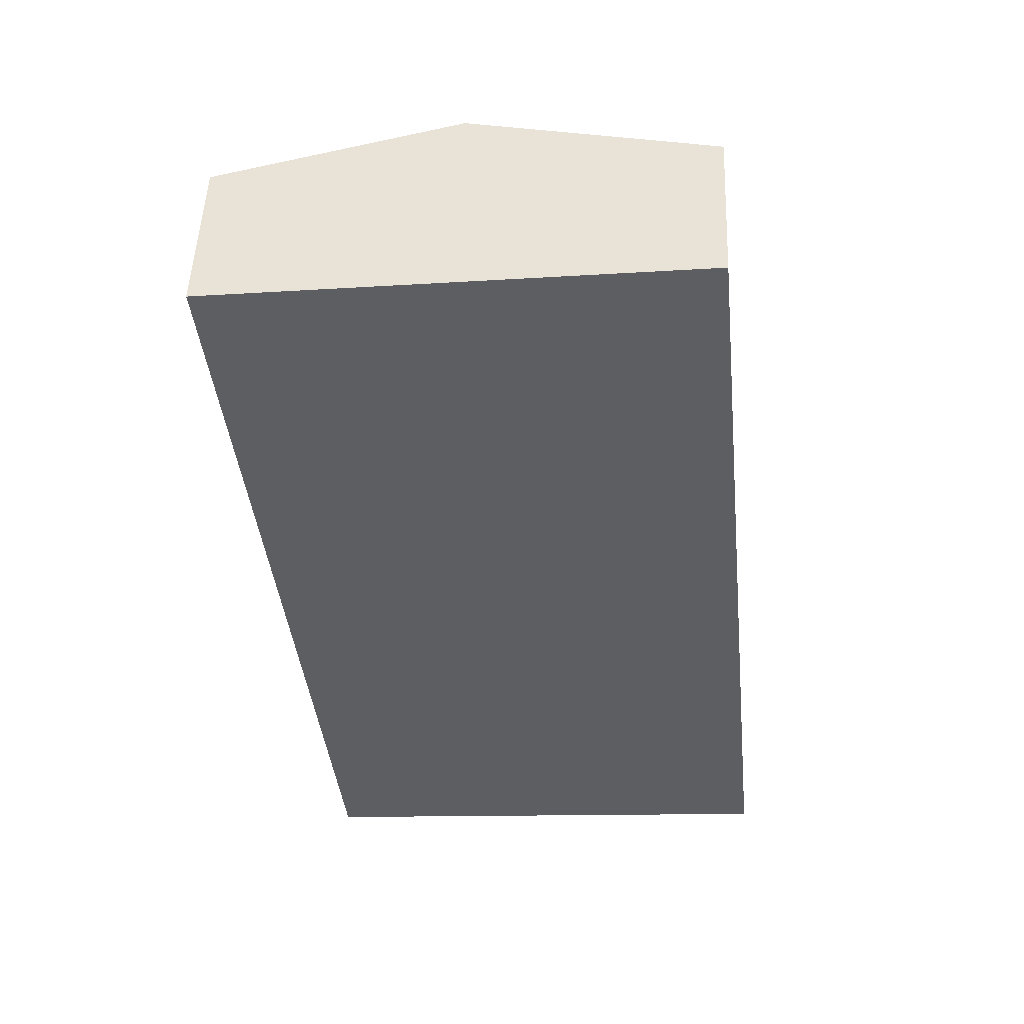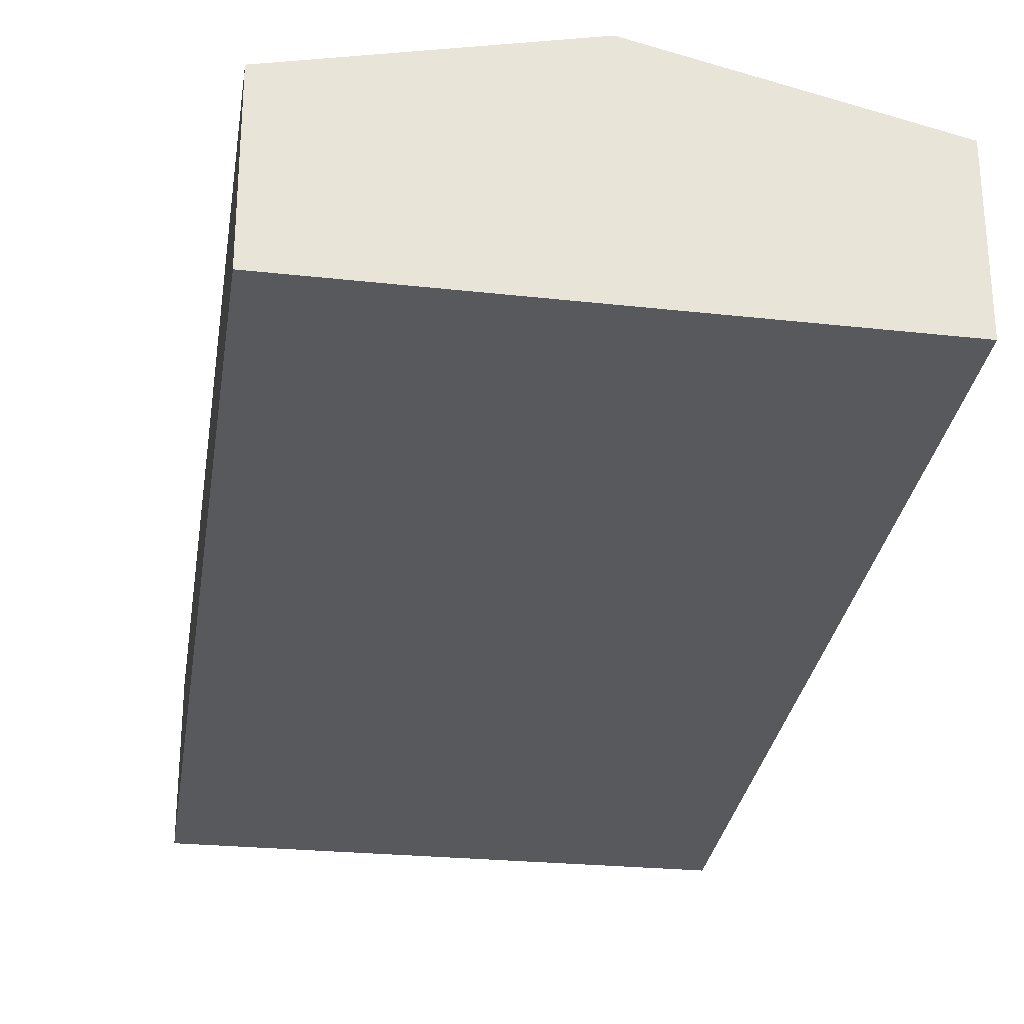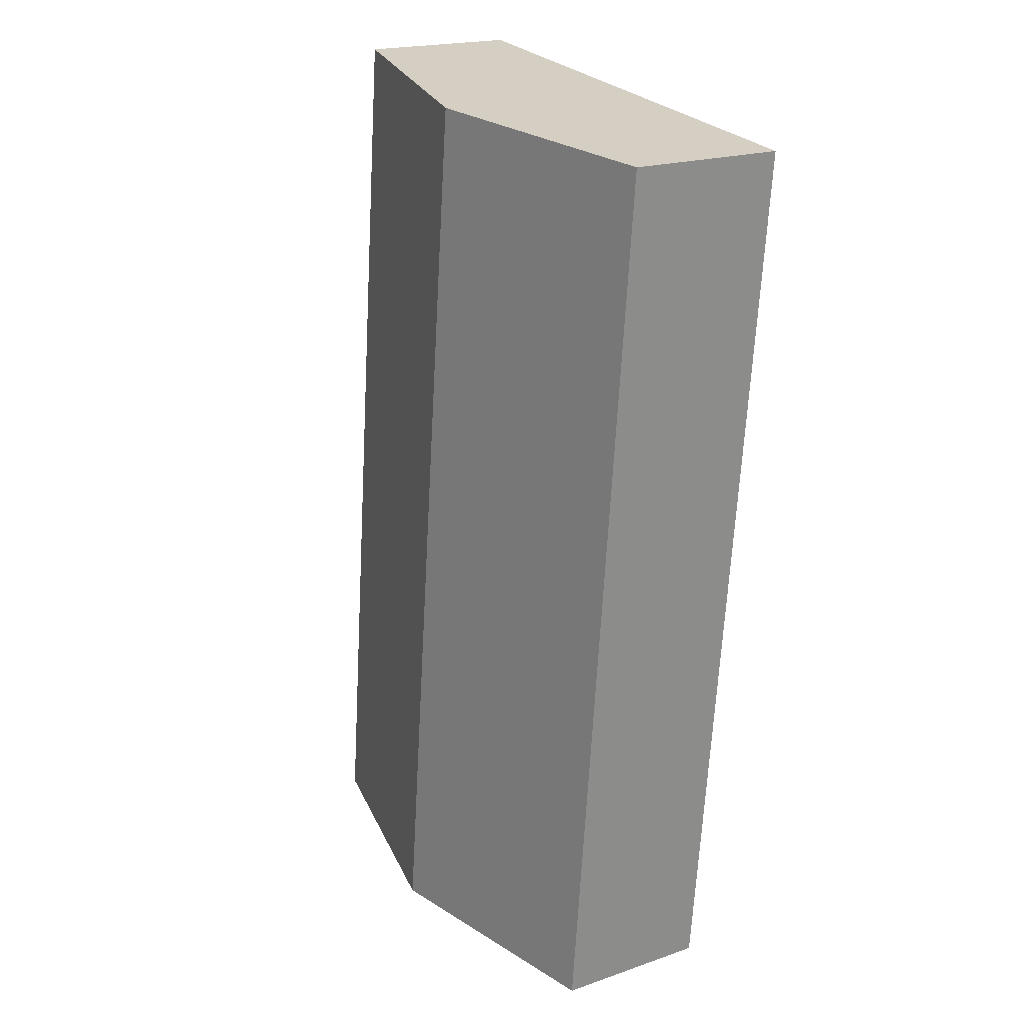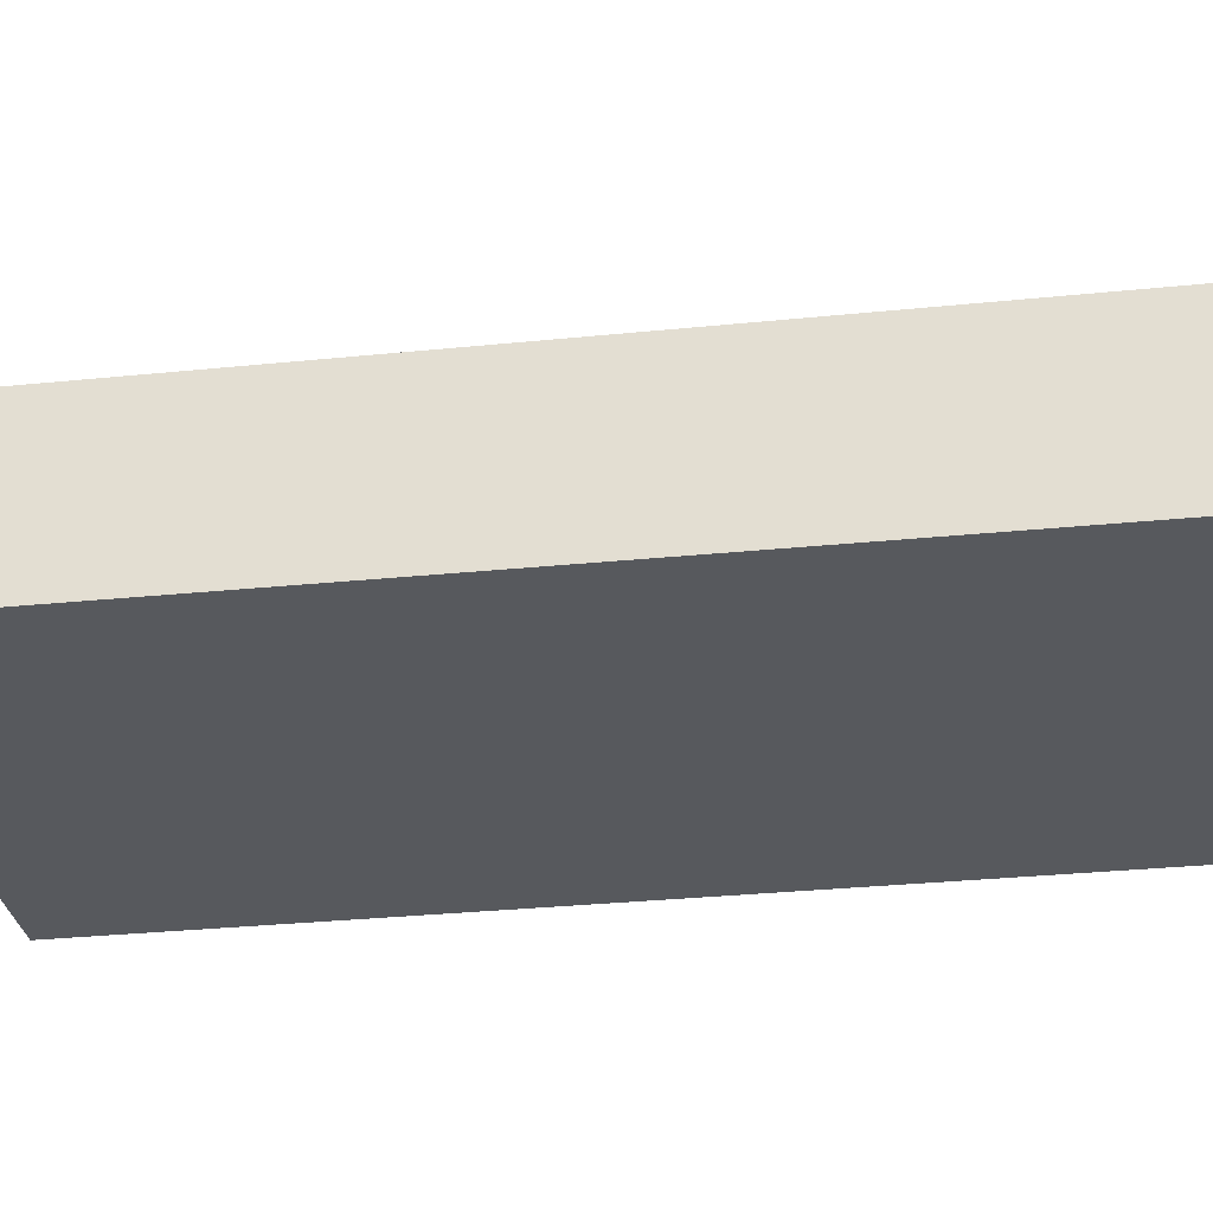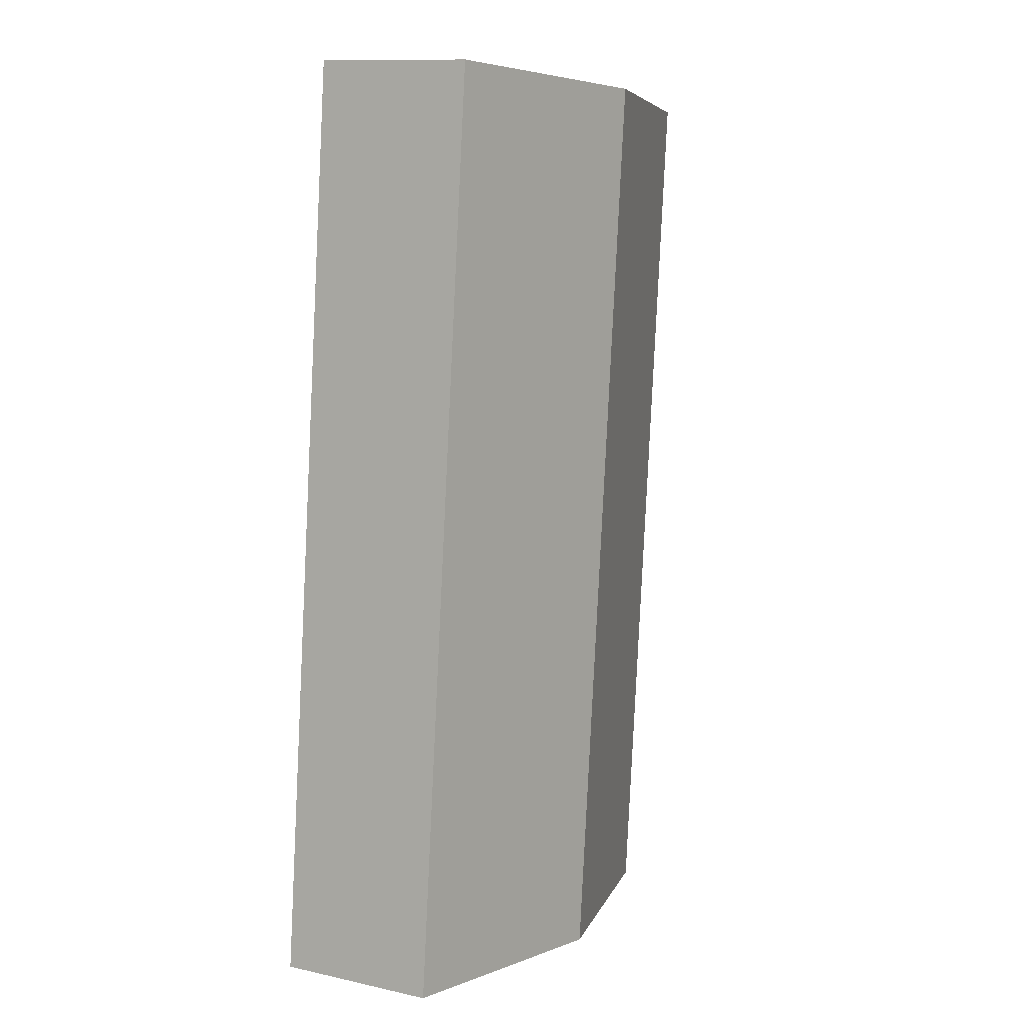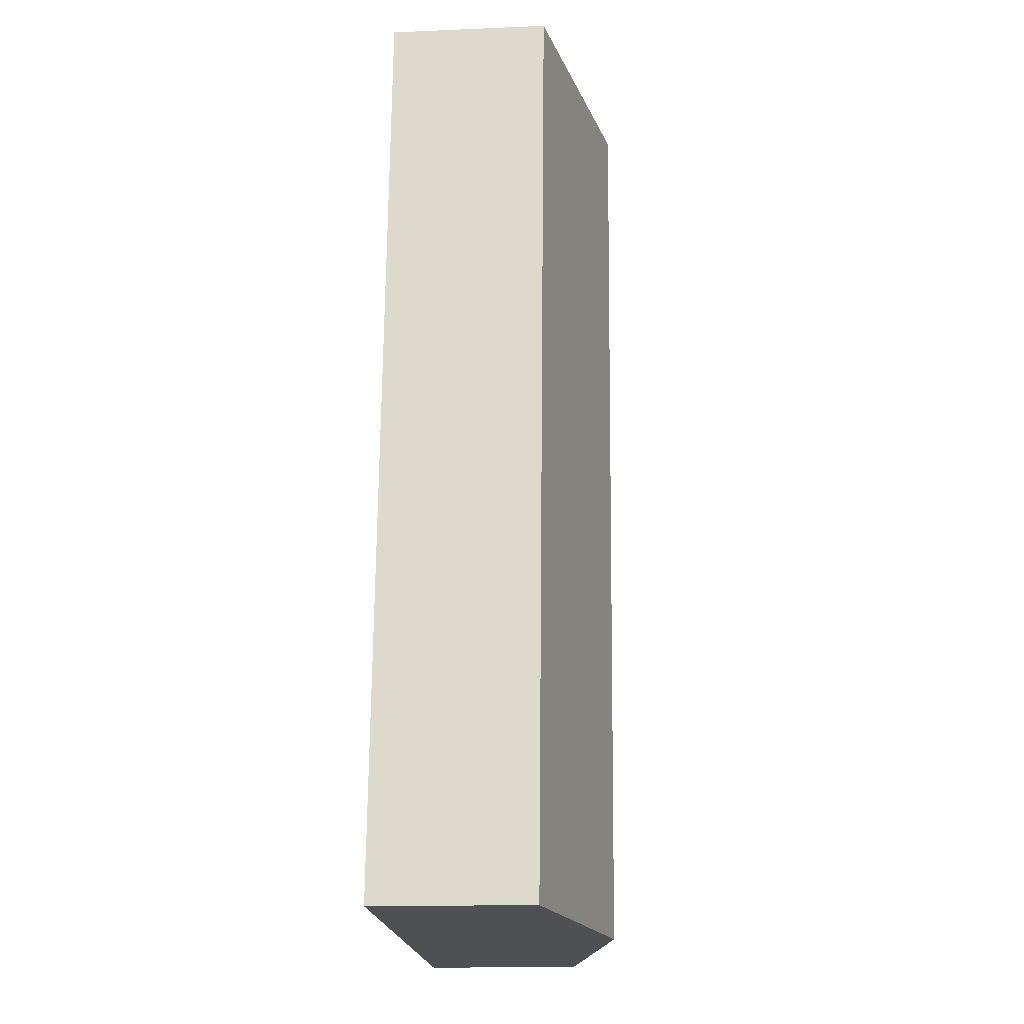
<metadata>
{"format":"obj","ext":"obj","renderer":"f3d","projection":"perspective","resolution":1024,"background":"white","views":[{"elev":50.9,"azim":2.3,"up":"+Z"},{"elev":-29.4,"azim":165.8,"up":"+Y"},{"elev":19.8,"azim":-122.6,"up":"+Z"},{"elev":-29.0,"azim":-87.0,"up":"+Y"},{"elev":11.9,"azim":117.8,"up":"+Z"},{"elev":-14.3,"azim":95.3,"up":"+Z"}]}
</metadata>
<code>
v  11.99 3.962 1.318
v  10.59 4.287 1.201
v  11.98 3.962 1.359
v  5.961 5.362 0.676
v  14.36 3.962 -21.49
v  8.321 5.362 -22
v  2.21 3.946 -22.51
v  0 3.977 2.435e-16
v  0 0 0
v  5.961 -4.139e-17 0.676
v  10.59 -7.354e-17 1.201
v  11.98 -8.321e-17 1.359
v  14.36 1.316e-15 -21.49
v  11.99 -8.07e-17 1.318
v  8.321 1.347e-15 -22
v  2.21 1.379e-15 -22.51
g defaultobject
f 1 2 3
f 2 1 4
f 4 1 5
f 4 5 6
f 7 4 6
f 4 7 8
f 9 4 8
f 4 9 10
f 4 10 2
f 2 10 11
f 2 11 3
f 3 11 12
f 12 1 3
f 1 12 5
f 5 12 13
f 13 12 14
f 13 6 5
f 6 13 15
f 6 15 7
f 7 15 16
f 7 9 8
f 9 7 16
f 11 14 12
f 14 11 13
f 13 11 10
f 13 10 9
f 13 9 16
f 13 16 15

</code>
